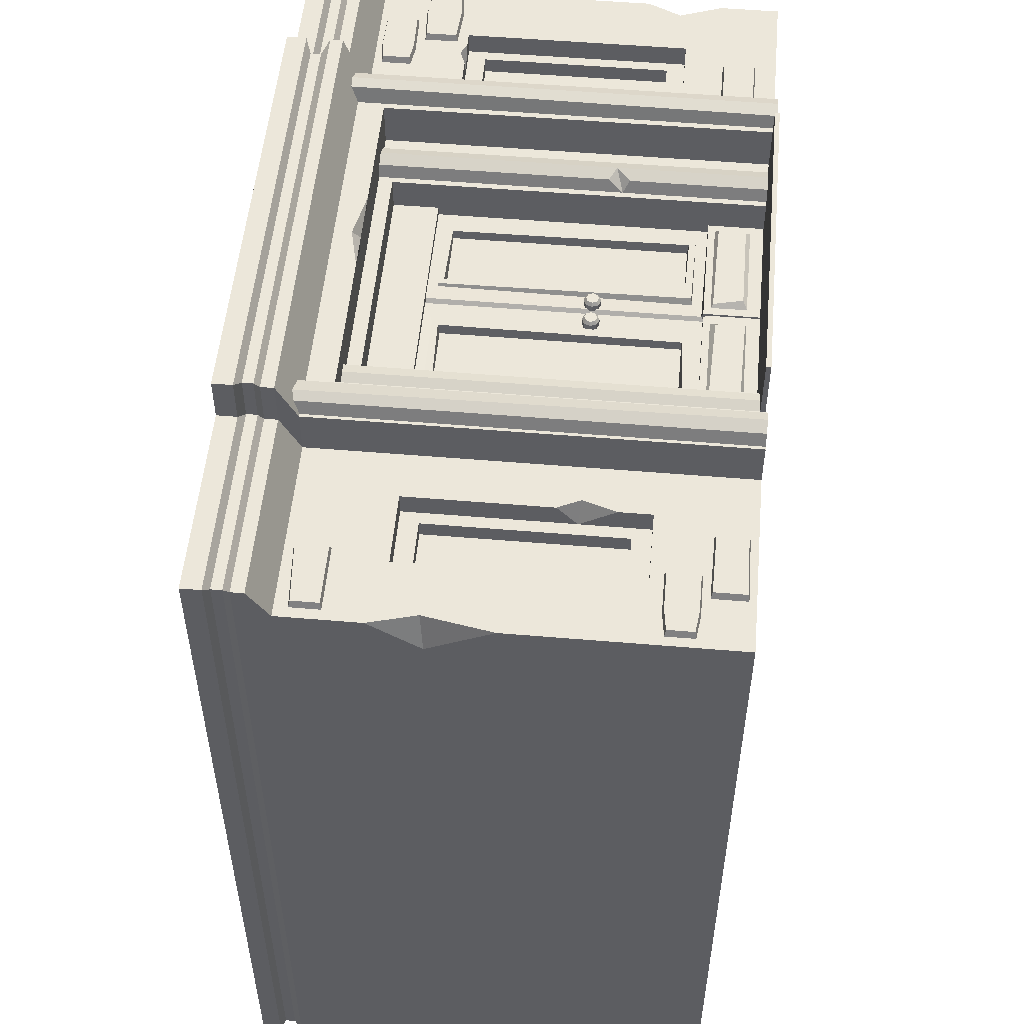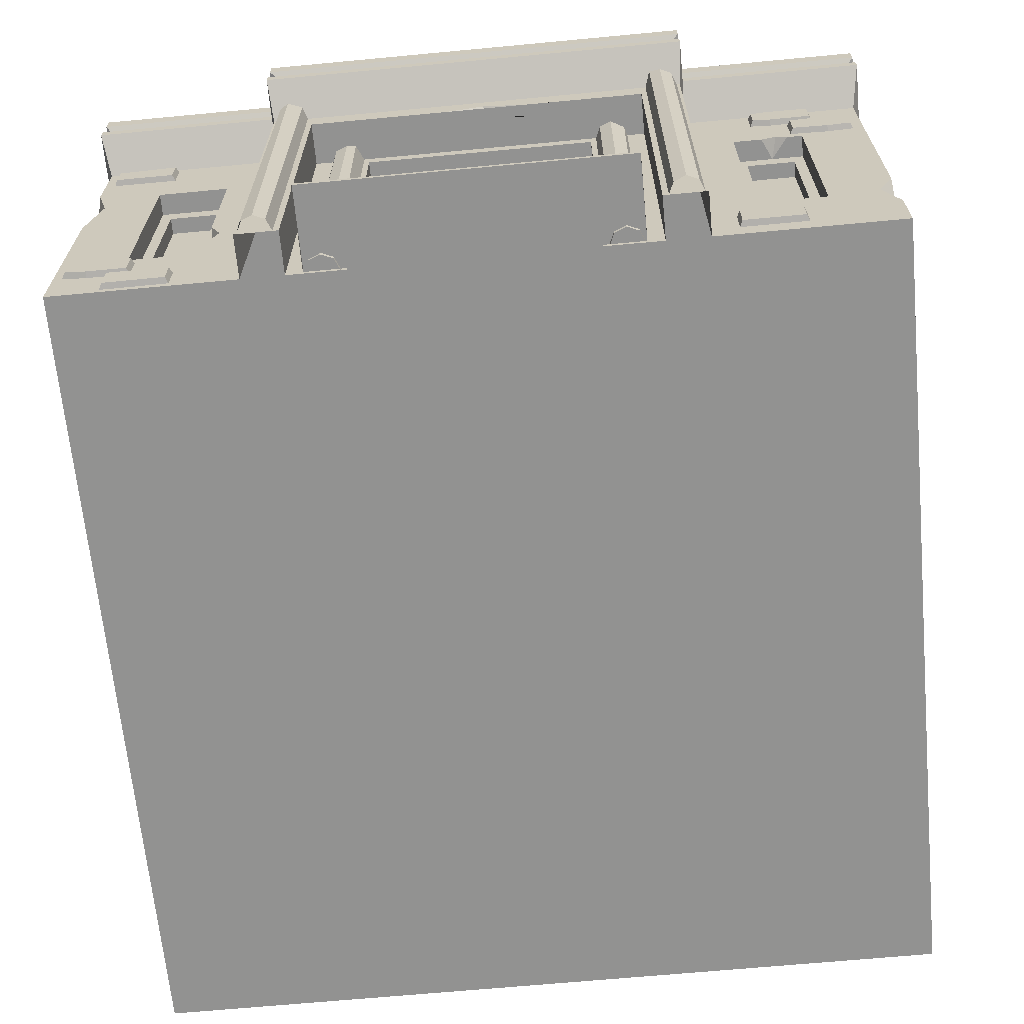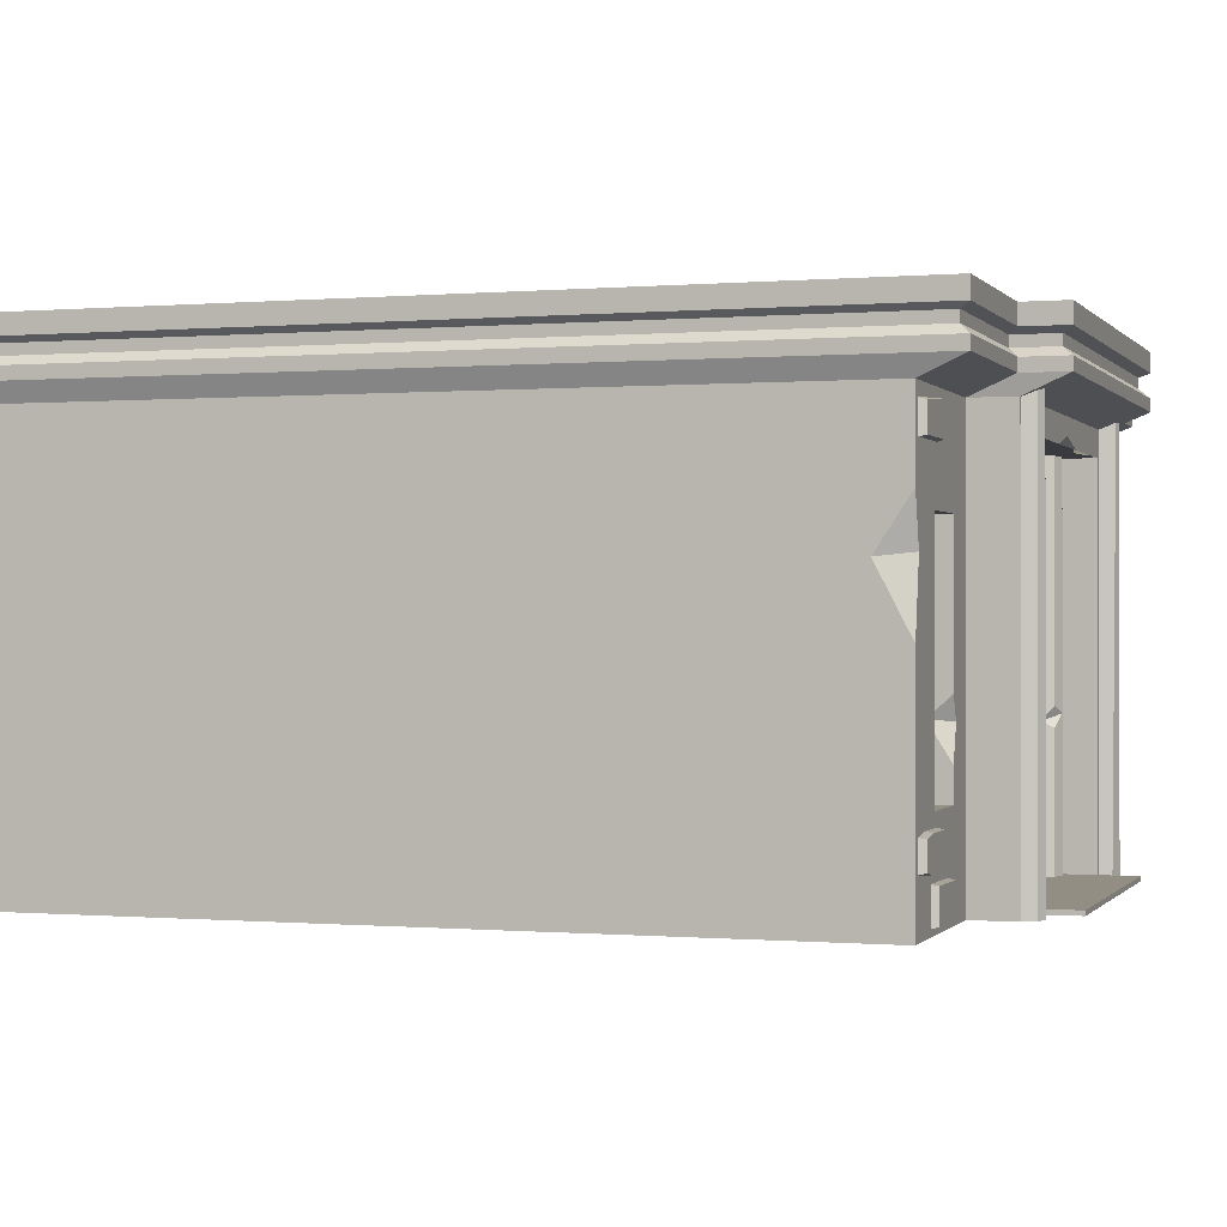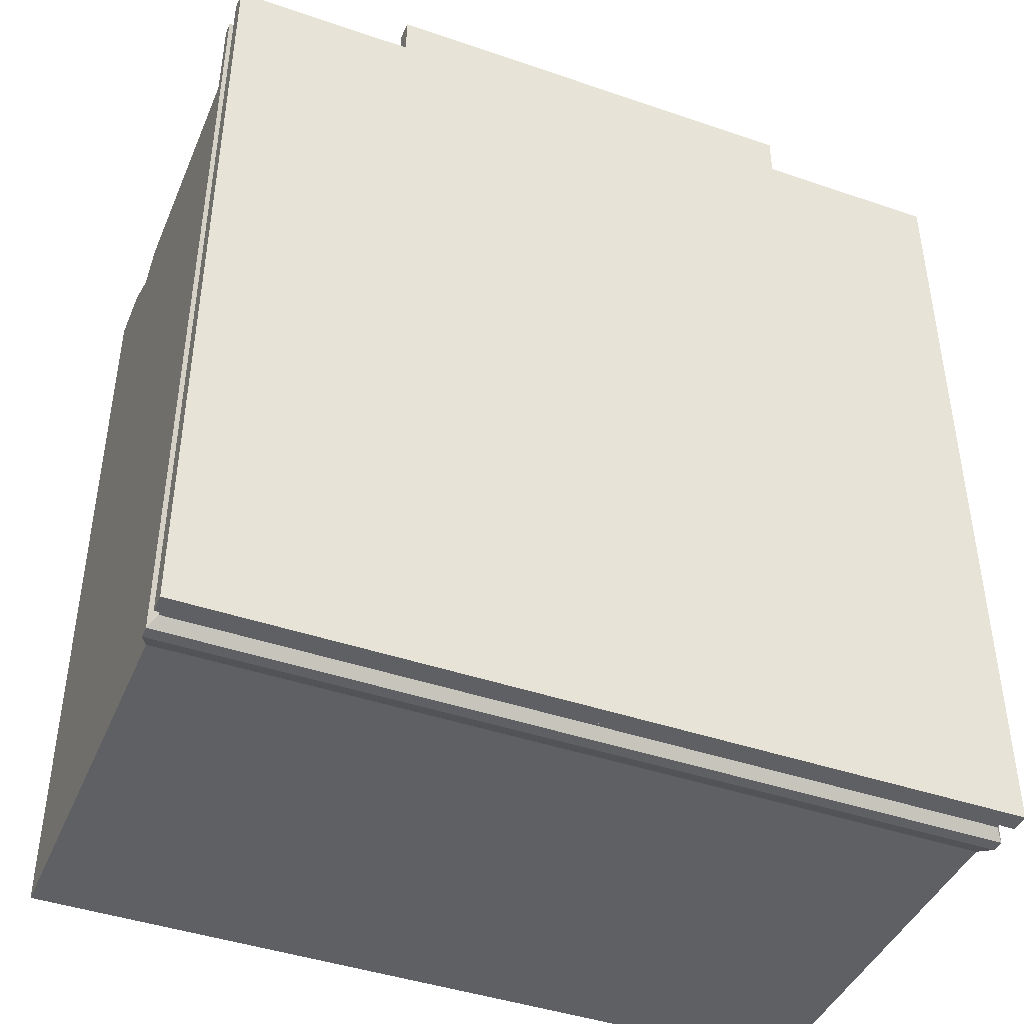
<metadata>
{"format":"obj","ext":"obj","renderer":"f3d","projection":"perspective","resolution":1024,"background":"white","views":[{"elev":52.9,"azim":-84.8,"up":"+Z"},{"elev":-66.2,"azim":5.4,"up":"+Y"},{"elev":-0.2,"azim":-71.6,"up":"+Y"},{"elev":-43.1,"azim":157.9,"up":"+Z"}]}
</metadata>
<code>
v 4.417 0.1379 0.03813
v 4.047 0.1379 0.03813
v 4.417 0.3264 0.03813
v 4.047 0.3264 0.03813
v 4.434 0.3351 0
v 4.03 0.3351 0
v 4.434 0.1292 0
v 4.03 0.1292 0
v 4.679 2.308 0.03813
v 4.309 2.318 0.03813
v 4.679 2.496 0.03813
v 4.309 2.485 0.03813
v 4.696 2.505 0
v 4.292 2.493 0
v 4.696 2.299 0
v 4.292 2.311 0
v 4.423 2.511 0
v 4.423 2.502 0.03813
v 4.423 2.302 0.03813
v 4.423 2.293 0
v 4.914 2.044 0.03813
v 4.544 2.044 0.03813
v 4.914 2.233 0.03813
v 4.544 2.233 0.03813
v 4.931 2.242 0
v 4.527 2.242 0
v 4.931 2.036 0
v 4.527 2.036 0
v 4.766 2.257 0
v 4.766 2.247 0.03813
v 4.766 2.031 0.03813
v 4.766 2.021 0
v 0.4443 0.3006 0.03813
v 0.07433 0.3178 0.03813
v 0.4443 0.4891 0.03813
v 0.07433 0.4719 0.03813
v 0.4613 0.4978 0
v 0.05736 0.4789 0
v 0.4613 0.2919 0
v 0.05736 0.3107 0
v 0.7065 0.05458 0.03813
v 0.3365 0.04965 0.03813
v 0.7065 0.2333 0.03813
v 0.3365 0.2382 0.03813
v 0.7235 0.2415 0
v 0.3195 0.2468 0
v 0.7235 0.04639 0
v 0.3195 0.041 0
v 0.4507 2.297 0.03813
v 0.08075 2.297 0.03813
v 0.4507 2.485 0.03813
v 0.08075 2.457 0.03813
v 0.4677 2.494 0
v 0.06377 2.466 0
v 0.4677 2.288 0
v 0.06377 2.288 0
v 0.2027 0.2919 0
v 0.2074 0.3006 0.03813
v 0.2074 0.4891 0.03813
v 0.2027 0.4978 0
v 0 0 -5
v 0 0 0
v -0.04817 3 -5.048
v -0.04817 3 0.2606
v 5.048 3 -5.048
v 5.048 3 0.2606
v 5 0 -5
v 5 0 0
v 2.5 3 -5.048
v 1.116 3 0.2606
v 1.142 0 0
v 2.5 0 -5
v 3.858 0 0
v 3.884 3 0.2606
v 5 2.545 -5
v 5 2.545 0
v 3.858 2.545 0
v 1.142 2.545 0
v 0 2.545 0
v 0 2.545 -5
v 2.5 2.545 -5
v 5.048 2.656 -5.048
v 5.048 2.656 0.2606
v 3.884 2.656 0.2606
v 1.116 2.656 0.2606
v -0.04817 2.656 0.2606
v -0.04817 2.656 -5.048
v 2.5 2.656 -5.048
v 3.858 2.545 0.2685
v 3.858 0 0.2685
v 1.142 2.545 0.2685
v 1.142 0 0.2685
v 3.884 2.656 0.5292
v 1.116 2.656 0.5292
v 3.884 3 0.5292
v 1.116 3 0.5292
v 2.5 2.88 -5.048
v -0.04817 2.88 -5.048
v -0.04817 2.88 0.2606
v 1.116 2.88 0.2606
v 1.116 2.88 0.5292
v 3.884 2.88 0.5292
v 3.884 2.88 0.2606
v 5.048 2.88 0.2606
v 5.048 2.88 -5.048
v 5.048 2.734 -5.048
v 2.5 2.734 -5.048
v -0.04817 2.734 -5.048
v -0.04817 2.734 0.2606
v 1.116 2.734 0.2606
v 1.116 2.734 0.5292
v 3.884 2.734 0.5292
v 3.884 2.734 0.2606
v 5.048 2.734 0.2606
v 5 2.785 -4.985
v 5 2.785 0.2038
v 3.814 2.785 0.2038
v 3.814 2.785 0.47
v 1.186 2.785 0.47
v 1.186 2.785 0.2038
v 0 2.785 0.2038
v 0 2.785 -4.985
v 2.5 2.785 -4.985
v 5 2.849 0.2038
v 3.814 2.849 0.2038
v 3.814 2.849 0.47
v 1.186 2.849 0.47
v 1.186 2.849 0.2038
v 0 2.849 0.2038
v 0 2.849 -4.985
v 2.5 2.849 -4.985
v 5 2.849 -4.985
v 3.594 0 0.2685
v 3.594 2.382 0.2685
v 1.406 2.382 0.2685
v 1.406 0 0.2685
v 3.594 0 0
v 3.594 2.382 0
v 1.406 2.382 0
v 1.406 0 0
v 3.238 0 0
v 3.238 2.297 0
v 1.762 2.297 0
v 1.762 0 0
v 3.238 0 -0.1963
v 3.238 2.297 -0.1963
v 2.513 0 -0.1963
v 2.487 0 -0.1963
v 1.762 2.297 -0.1963
v 1.762 0 -0.1963
v 2.512 0.3648 -0.1963
v 2.488 0.3648 -0.1963
v 2.512 2.021 -0.1963
v 2.488 2.021 -0.1963
v 3.238 0.3648 -0.1963
v 3.238 2.021 -0.1963
v 1.762 2.021 -0.1963
v 1.762 0.3648 -0.1963
v 2.5 2.064 -0.1963
v 3.061 2.253 -0.1963
v 3.061 2.064 -0.1963
v 1.939 2.253 -0.1963
v 1.939 2.064 -0.1963
v 3.187 0.1082 -0.1963
v 2.564 0.1082 -0.1963
v 3.187 0.3226 -0.1963
v 2.564 0.3226 -0.1963
v 2.436 0.1082 -0.1963
v 1.813 0.1082 -0.1963
v 2.436 0.3226 -0.1963
v 1.813 0.3226 -0.1963
v 3.163 0.1354 -0.1669
v 2.612 0.1332 -0.1669
v 3.17 0.3003 -0.1669
v 2.57 0.3115 -0.1669
v 2.418 0.1173 -0.1669
v 1.84 0.1264 -0.1669
v 2.409 0.2914 -0.1669
v 1.846 0.3093 -0.1669
v 3.13 0.4342 -0.253
v 3.13 1.961 -0.253
v 2.644 1.961 -0.253
v 2.627 0.4342 -0.253
v 2.356 1.961 -0.253
v 2.376 0.4342 -0.253
v 1.87 1.961 -0.253
v 1.87 0.4342 -0.253
v 2.539 0.3741 -0.253
v 2.488 0.3648 -0.253
v 2.525 2.021 -0.2343
v 2.488 2.021 -0.253
v 3.238 0.3648 -0.253
v 3.238 2.021 -0.253
v 1.762 2.021 -0.2423
v 1.762 0.3648 -0.253
v 3.13 0.4342 -0.2261
v 3.13 1.961 -0.2261
v 2.644 1.961 -0.2261
v 2.656 0.4401 -0.2261
v 2.356 1.961 -0.2261
v 2.356 0.4342 -0.2261
v 1.87 1.961 -0.2261
v 1.87 0.4342 -0.2261
v 3.09 0.4745 -0.2261
v 3.08 1.914 -0.2261
v 2.682 1.925 -0.2261
v 2.698 0.4819 -0.2261
v 2.312 1.923 -0.2261
v 2.302 0.4819 -0.2261
v 1.92 1.914 -0.2261
v 1.909 0.4619 -0.2261
v 3.08 0.4819 -0.2889
v 3.08 1.914 -0.2889
v 2.698 1.914 -0.2889
v 2.698 0.4819 -0.2889
v 2.302 1.914 -0.2889
v 2.302 0.4819 -0.2889
v 1.92 1.914 -0.2889
v 1.92 0.4819 -0.2889
v 2.512 0.3532 -0.2661
v 2.488 0.3532 -0.2661
v 2.512 2.021 -0.2661
v 2.488 2.021 -0.2661
v 2.513 0 -0.2094
v 2.487 0 -0.2094
v 2.512 0.3532 -0.2094
v 2.488 0.3532 -0.2094
v 1.51 0 0.5248
v 3.49 0 0.5248
v 1.51 0.02854 0.5248
v 3.49 0.02854 0.5248
v 1.51 0.02854 -0.2094
v 3.49 0.02854 -0.2094
v 1.51 0 -0.2094
v 3.49 0 -0.2094
v 0.8498 0.5761 0
v 0.4074 0.5761 0
v 0.8498 1.969 0
v 0.4074 1.969 0
v 4.593 1.969 0
v 4.15 1.969 0
v 4.15 0.5761 0
v 4.593 0.5761 0
v 0.8498 0.5761 -0.1362
v 0.4074 0.5761 -0.1362
v 0.8498 1.969 -0.1362
v 0.4074 1.969 -0.1362
v 4.593 1.969 -0.1362
v 4.15 1.969 -0.1362
v 4.15 0.5761 -0.1362
v 4.593 0.5761 -0.1362
v 0.7769 0.6878 -0.1362
v 0.4737 0.6878 -0.1362
v 0.7769 1.857 -0.1362
v 0.4737 1.857 -0.1362
v 4.526 1.857 -0.1362
v 4.223 1.857 -0.1362
v 4.223 0.6878 -0.1362
v 4.526 0.6878 -0.1362
v 0.7769 0.6878 -0.2366
v 0.4737 0.6878 -0.2366
v 0.7769 1.857 -0.2366
v 0.4737 1.857 -0.2366
v 4.526 1.857 -0.2366
v 4.223 1.857 -0.2366
v 4.223 0.6878 -0.2366
v 4.526 0.6878 -0.2366
v 1.161 0 0.2685
v 1.192 0 0.3421
v 1.265 0 0.3726
v 1.339 0 0.3421
v 1.369 0 0.2685
v 1.161 2.601 0.2685
v 1.192 2.601 0.3421
v 1.244 2.601 0.3726
v 1.339 2.601 0.3421
v 1.369 2.601 0.2685
v 1.518 0 0
v 1.549 0 0.07355
v 1.622 0 0.104
v 1.696 0 0.07355
v 1.726 0 0
v 1.518 2.382 0
v 1.549 2.382 0.07355
v 1.622 2.382 0.104
v 1.681 2.382 0.09705
v 1.726 2.382 0
v 2.614 1.063 -0.253
v 2.576 1.078 -0.253
v 2.539 1.063 -0.253
v 2.524 1.026 -0.253
v 2.539 0.9884 -0.253
v 2.576 0.973 -0.253
v 2.614 0.9884 -0.253
v 2.629 1.026 -0.253
v 2.603 1.053 -0.1925
v 2.576 1.064 -0.1925
v 2.549 1.053 -0.1925
v 2.538 1.026 -0.1925
v 2.549 0.9986 -0.1925
v 2.576 0.9873 -0.1925
v 2.603 0.9986 -0.1925
v 2.615 1.026 -0.1925
v 2.576 1.026 -0.1925
v 2.614 1.063 -0.2128
v 2.576 1.078 -0.2128
v 2.539 1.063 -0.2128
v 2.524 1.026 -0.2128
v 2.539 0.9884 -0.2128
v 2.576 0.973 -0.2128
v 2.614 0.9884 -0.2128
v 2.629 1.026 -0.2128
v 2.461 1.063 -0.253
v 2.424 1.078 -0.253
v 2.386 1.063 -0.253
v 2.371 1.026 -0.253
v 2.386 0.9884 -0.253
v 2.424 0.973 -0.253
v 2.461 0.9884 -0.253
v 2.476 1.026 -0.253
v 2.451 1.053 -0.1925
v 2.424 1.064 -0.1925
v 2.397 1.053 -0.1925
v 2.385 1.026 -0.1925
v 2.397 0.9986 -0.1925
v 2.424 0.9873 -0.1925
v 2.451 0.9986 -0.1925
v 2.462 1.026 -0.1925
v 2.424 1.026 -0.1925
v 2.461 1.063 -0.2128
v 2.424 1.078 -0.2128
v 2.386 1.063 -0.2128
v 2.371 1.026 -0.2128
v 2.386 0.9884 -0.2128
v 2.424 0.973 -0.2128
v 2.461 0.9884 -0.2128
v 2.476 1.026 -0.2128
v 3.482 0 0
v 3.451 0 0.07355
v 3.378 0 0.104
v 3.304 0 0.07355
v 3.274 0 0
v 3.482 2.382 0
v 3.465 2.382 0.05667
v 3.378 2.382 0.104
v 3.304 2.382 0.07355
v 3.274 2.382 0
v 3.839 0 0.2685
v 3.808 0 0.3421
v 3.735 0 0.3726
v 3.661 0 0.3421
v 3.631 0 0.2685
v 3.839 2.601 0.2685
v 3.808 2.601 0.3421
v 3.735 2.601 0.3726
v 3.663 2.601 0.363
v 3.631 2.601 0.2685
v 0 1.354 0
v 0 2.055 0
v 0 1.746 -0.2046
v 0.07581 1.769 0
v 0.8498 1.108 0
v 0.8498 0.7698 0
v 0.8498 0.9855 -0.1362
v 0.9134 0.9736 0
v 2.859 2.382 0.2685
v 2.833 2.382 0.2685
v 2.294 2.382 0.2685
v 2.544 2.439 0.2685
v 2.591 2.382 0.1684
v 5 0.8324 0
v 5 0.3637 0
v 4.904 0.6252 0
v 5 0.6443 -0.133
v 4.495 1.969 0
v 4.331 1.969 0
v 4.395 1.969 -0.1362
v 4.426 2.005 0
v 3.274 0.8975 0
v 3.304 0.8587 0.07355
v 3.304 0.985 0.07355
v 3.378 0.9399 0.104
f 1 3 4 2
f 3 5 6 4
f 7 1 2 8
f 2 4 6 8
f 7 5 3 1
f 18 12 10 19
f 17 14 12 18
f 19 10 16 20
f 10 12 14 16
f 15 13 11 9
f 11 13 17 18
f 9 11 18 19
f 15 9 19 20
f 30 24 22 31
f 29 26 24 30
f 31 22 28 32
f 22 24 26 28
f 27 25 23 21
f 23 25 29 30
f 21 23 30 31
f 27 21 31 32
f 58 59 36 34
f 59 60 38 36
f 57 58 34 40
f 34 36 38 40
f 39 37 35 33
f 41 43 44 42
f 43 45 46 44
f 47 41 42 48
f 42 44 46 48
f 47 45 43 41
f 49 51 52 50
f 51 53 54 52
f 55 49 50 56
f 50 52 54 56
f 55 53 51 49
f 39 33 58 57
f 33 35 59 58
f 35 37 60 59
f 61 360 80
f 74 69 70
f 67 374 372 68
f 72 73 71
f 212 213 214 215
f 63 64 70 69
f 261 260 262 263
f 72 71 62 61
f 80 81 72 61
f 264 265 266 267
f 69 74 66 65
f 67 72 81 75
f 67 68 73 72
f 82 83 76 75
f 83 84 77 76
f 91 89 93 94
f 79 78 85 86
f 80 79 86 87
f 87 88 81 80
f 75 81 88 82
f 65 66 104 105
f 74 103 104 66
f 101 102 95 96
f 99 100 70 64
f 98 99 64 63
f 69 97 98 63
f 105 97 69 65
f 73 77 89 90
f 78 71 92 91
f 77 84 93 89
f 85 78 91 94
f 102 103 74 95
f 95 74 70 96
f 70 100 101 96
f 122 123 107 108
f 108 109 121 122
f 109 110 120 121
f 119 120 110 111
f 111 112 118 119
f 112 113 117 118
f 116 117 113 114
f 115 116 114 106
f 106 107 123 115
f 82 88 107 106
f 108 107 88 87
f 87 86 109 108
f 86 85 110 109
f 111 110 85 94
f 94 93 112 111
f 84 113 112 93
f 114 113 84 83
f 106 114 83 82
f 132 124 116 115
f 124 125 117 116
f 118 117 125 126
f 119 118 126 127
f 127 128 120 119
f 121 120 128 129
f 122 121 129 130
f 130 131 123 122
f 115 123 131 132
f 104 103 125 124
f 126 125 103 102
f 127 126 102 101
f 101 100 128 127
f 129 128 100 99
f 130 129 99 98
f 98 97 131 130
f 132 131 97 105
f 105 104 124 132
f 90 89 134 133
f 89 91 369
f 91 92 136 135
f 133 134 138 137
f 135 136 140 139
f 217 216 218 219
f 221 220 222 223
f 137 138 142 141
f 142 138 139 143
f 139 140 144 143
f 141 142 146 156 155 145
f 146 142 143 149
f 143 144 150 158 157 149
f 192 193 181 180
f 193 190 182 181
f 190 188 183 182
f 188 192 180 183
f 189 191 184 185
f 191 194 186 184
f 194 195 187 186
f 195 189 185 187
f 225 224 226 227
f 159 161 160 162 163
f 173 172 174 175
f 177 176 178 179
f 154 153 159
f 160 146 149 162
f 153 156 161 159
f 156 146 160 161
f 149 157 163 162
f 157 154 159 163
f 147 145 164 165
f 145 155 166 164
f 155 151 167 166
f 151 147 165 167
f 150 148 168 169
f 148 152 170 168
f 152 158 171 170
f 158 150 169 171
f 165 164 172 173
f 164 166 174 172
f 166 167 175 174
f 167 165 173 175
f 169 168 176 177
f 168 170 178 176
f 170 171 179 178
f 171 169 177 179
f 227 226 220 221
f 153 154 191 190
f 155 156 193 192
f 156 153 190 193
f 151 155 192 188
f 154 157 194 191
f 157 158 195 194
f 158 152 189 195
f 180 181 197 196
f 181 182 198 197
f 182 183 199 198
f 183 180 196 199
f 185 184 200 201
f 184 186 202 200
f 186 187 203 202
f 187 185 201 203
f 196 197 205 204
f 197 198 206 205
f 198 199 207 206
f 199 196 204 207
f 201 200 208 209
f 200 202 210 208
f 202 203 211 210
f 203 201 209 211
f 204 205 213 212
f 205 206 214 213
f 206 207 215 214
f 207 204 212 215
f 209 208 216 217
f 208 210 218 216
f 210 211 219 218
f 211 209 217 219
f 188 190 222 220
f 190 191 223 222
f 191 189 221 223
f 148 147 224 225
f 147 151 226 224
f 152 148 225 227
f 151 188 220 226
f 189 152 227 221
f 228 229 231 230
f 230 231 233 232
f 229 235 233 231
f 234 228 230 232
f 62 71 236 237
f 71 365 363 236
f 78 79 239 238
f 237 361 358 62
f 76 77 378
f 77 73 242 241
f 73 68 243 242
f 243 373 240
f 237 236 244 245
f 364 365 362
f 238 239 247 246
f 239 237 245 247
f 240 375 377 248
f 241 242 250 249
f 242 243 251 250
f 243 240 248 251
f 245 244 252 253
f 244 364 246 254 252
f 246 247 255 254
f 247 245 253 255
f 248 377 249 257 256
f 249 250 258 257
f 250 251 259 258
f 251 248 256 259
f 253 252 260 261
f 252 254 262 260
f 254 255 263 262
f 255 253 261 263
f 256 257 265 264
f 257 258 266 265
f 258 259 267 266
f 259 256 264 267
f 268 269 274 273
f 269 270 275 274
f 270 271 276 275
f 271 272 277 276
f 278 279 284 283
f 279 280 285 284
f 280 281 286 285
f 281 282 287 286
f 305 306 297 296
f 306 307 298 297
f 307 308 299 298
f 308 309 300 299
f 309 310 301 300
f 310 311 302 301
f 311 312 303 302
f 312 305 296 303
f 296 297 304
f 297 298 304
f 298 299 304
f 299 300 304
f 300 301 304
f 301 302 304
f 302 303 304
f 303 296 304
f 288 289 306 305
f 289 290 307 306
f 290 291 308 307
f 291 292 309 308
f 292 293 310 309
f 293 294 311 310
f 294 295 312 311
f 295 288 305 312
f 330 331 322 321
f 331 332 323 322
f 332 333 324 323
f 333 334 325 324
f 334 335 326 325
f 335 336 327 326
f 336 337 328 327
f 337 330 321 328
f 321 322 329
f 322 323 329
f 323 324 329
f 324 325 329
f 325 326 329
f 326 327 329
f 327 328 329
f 328 321 329
f 313 314 331 330
f 314 315 332 331
f 315 316 333 332
f 316 317 334 333
f 317 318 335 334
f 318 319 336 335
f 319 320 337 336
f 320 313 330 337
f 338 343 344 339
f 339 344 345 382 340
f 381 382 345 346
f 379 381 346 347
f 348 353 354 349
f 349 354 355 350
f 350 355 356 351
f 351 356 357 352
f 359 360 361
f 364 362 238 246
f 236 363 364 244
f 370 369 368
f 134 366 370 368 135 139 138
f 370 366 367
f 367 369 370
f 361 360 358
f 364 363 365
f 371 373 374
f 374 373 372
f 377 376 241 249
f 377 378 376
f 377 375 378
f 341 380 379 342
f 340 382 380 341
f 379 382 381
f 379 380 382
f 61 62 358 360
f 80 360 359 79
f 79 359 361 239
f 239 361 237
f 365 78 238 362
f 71 78 365
f 369 91 135 368
f 89 369 367 366 134
f 378 77 241 376
f 76 378 375 240
f 68 372 373 243
f 240 373 371 76
f 75 76 371 374
f 75 374 67

</code>
